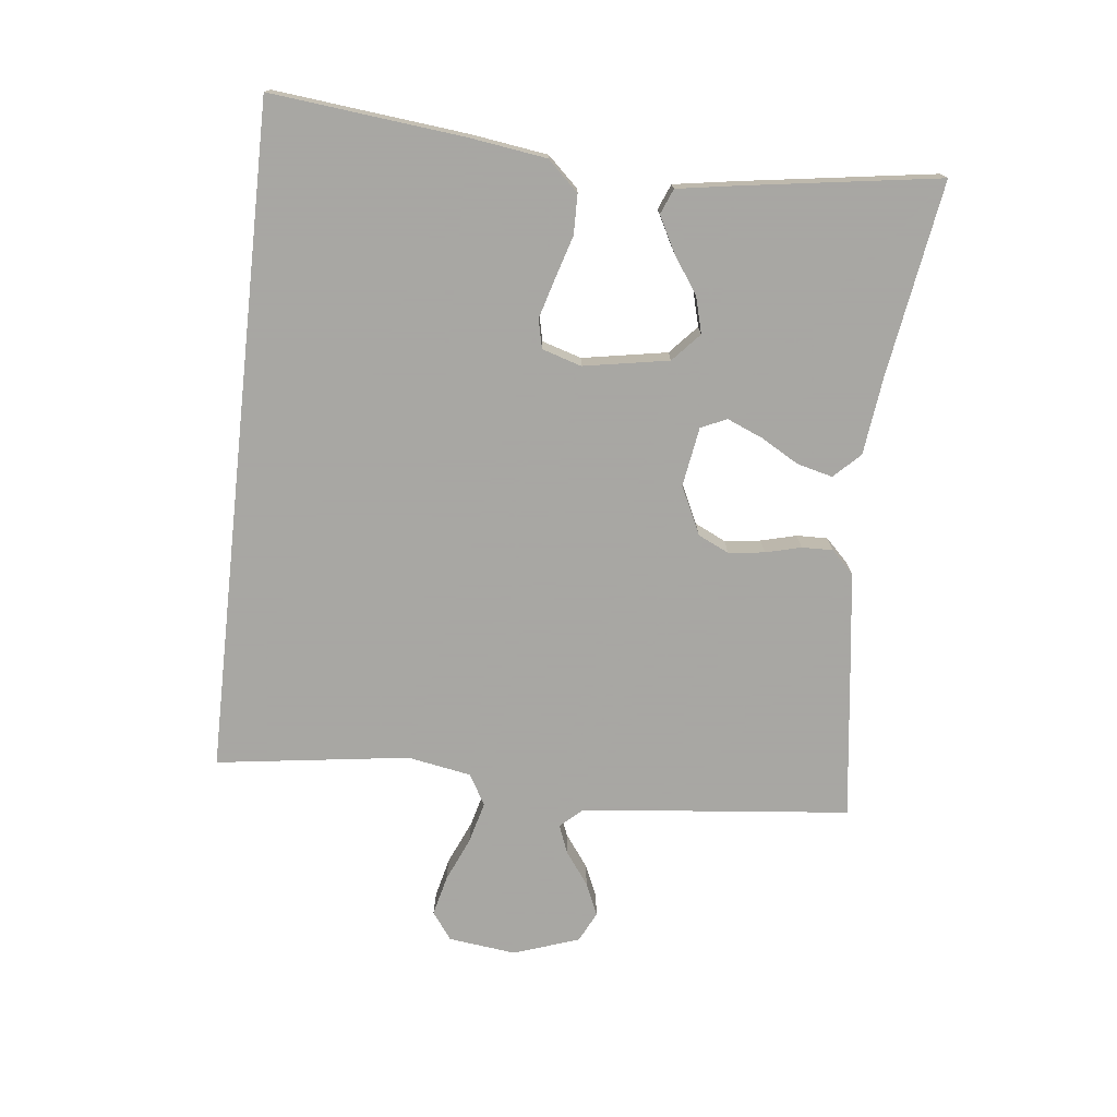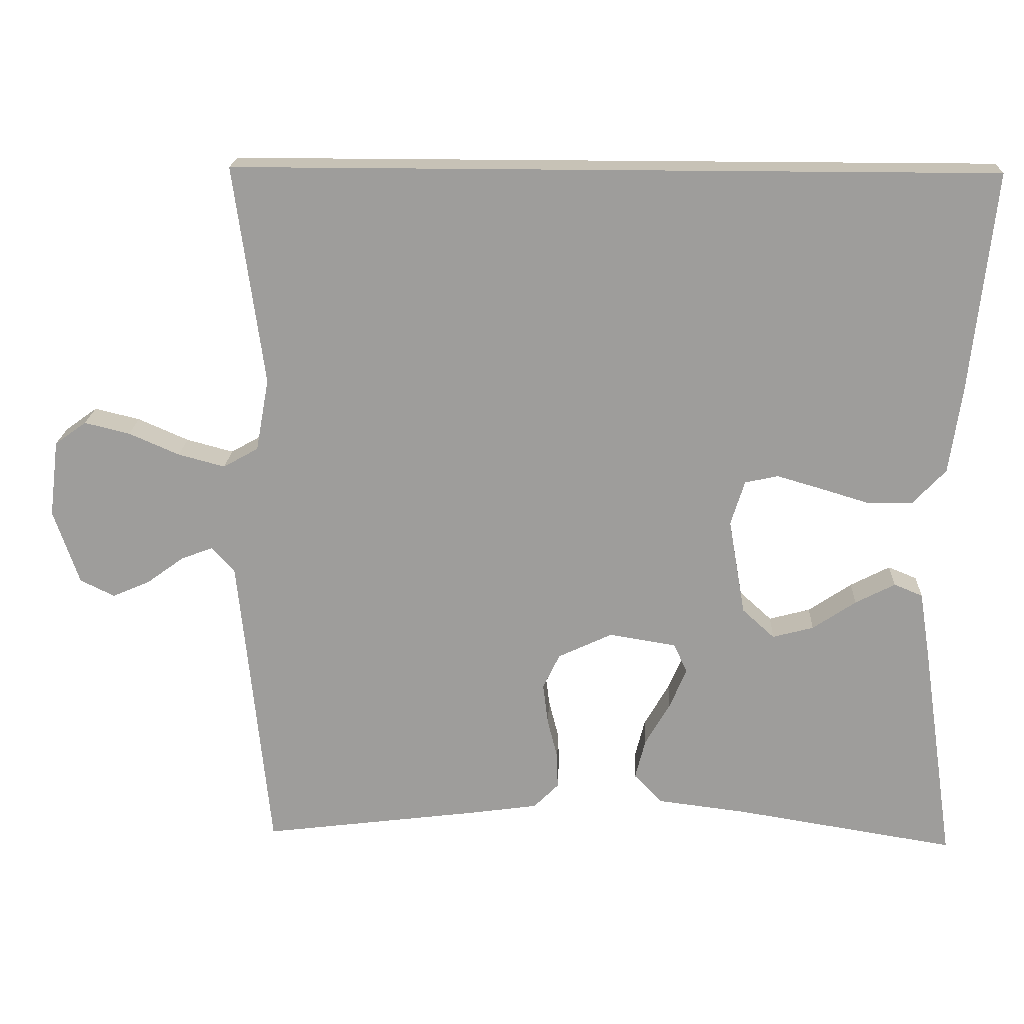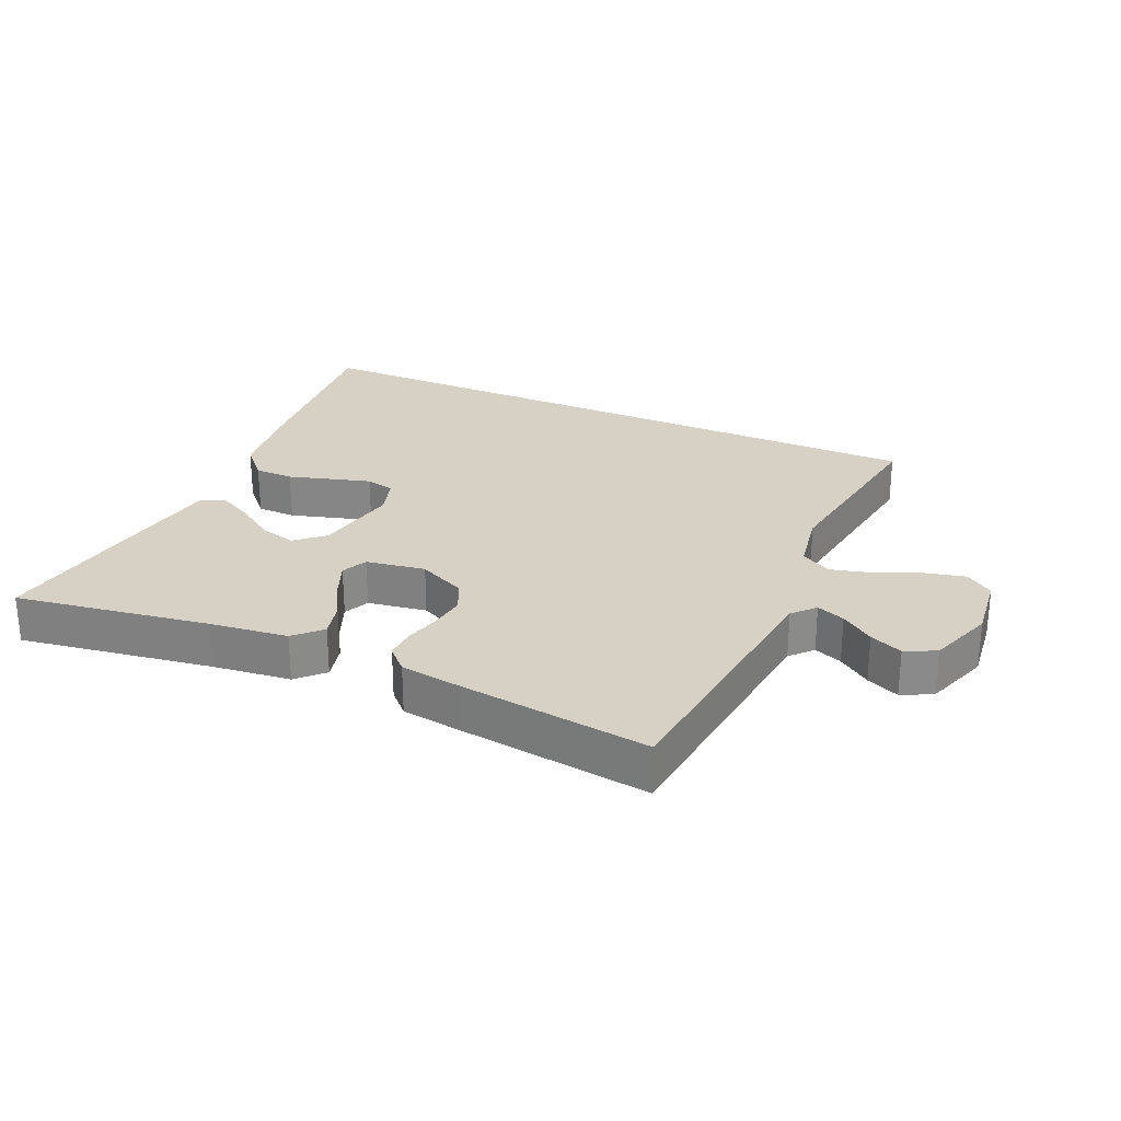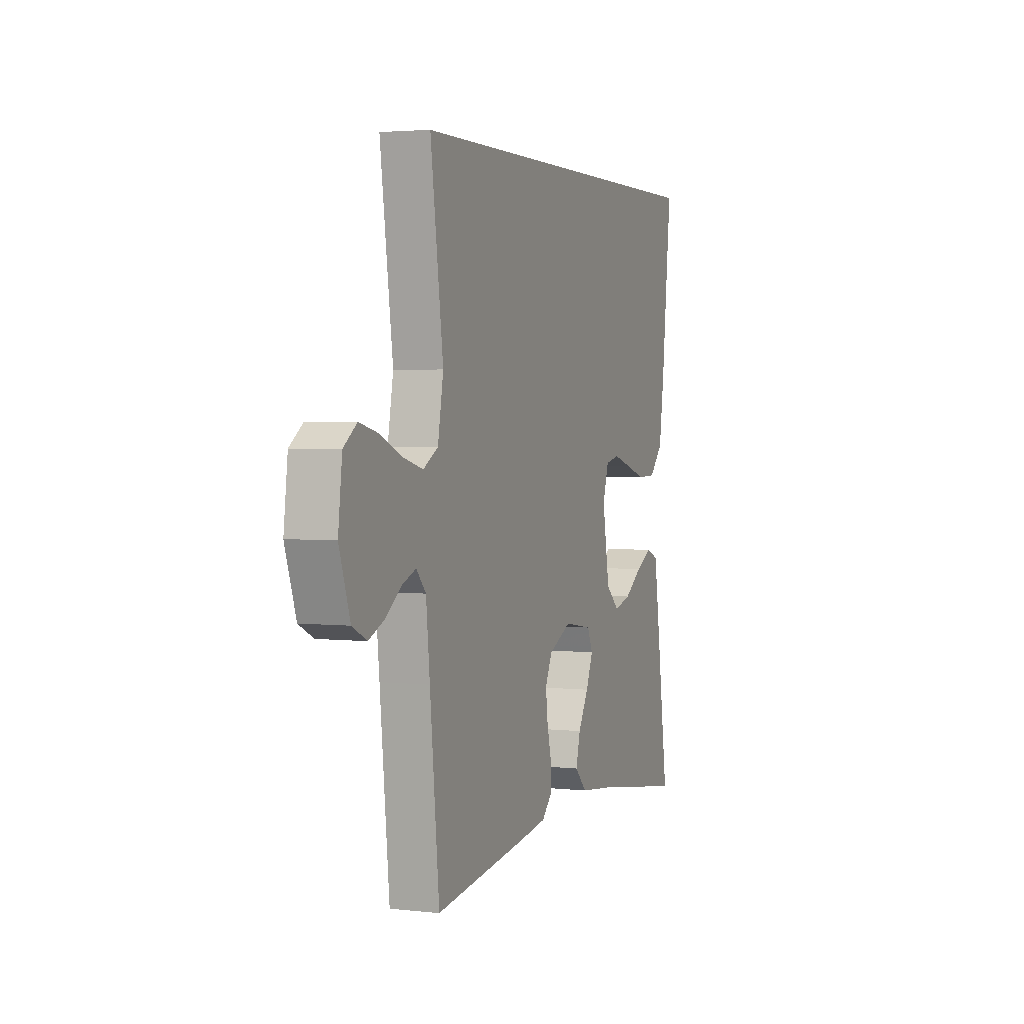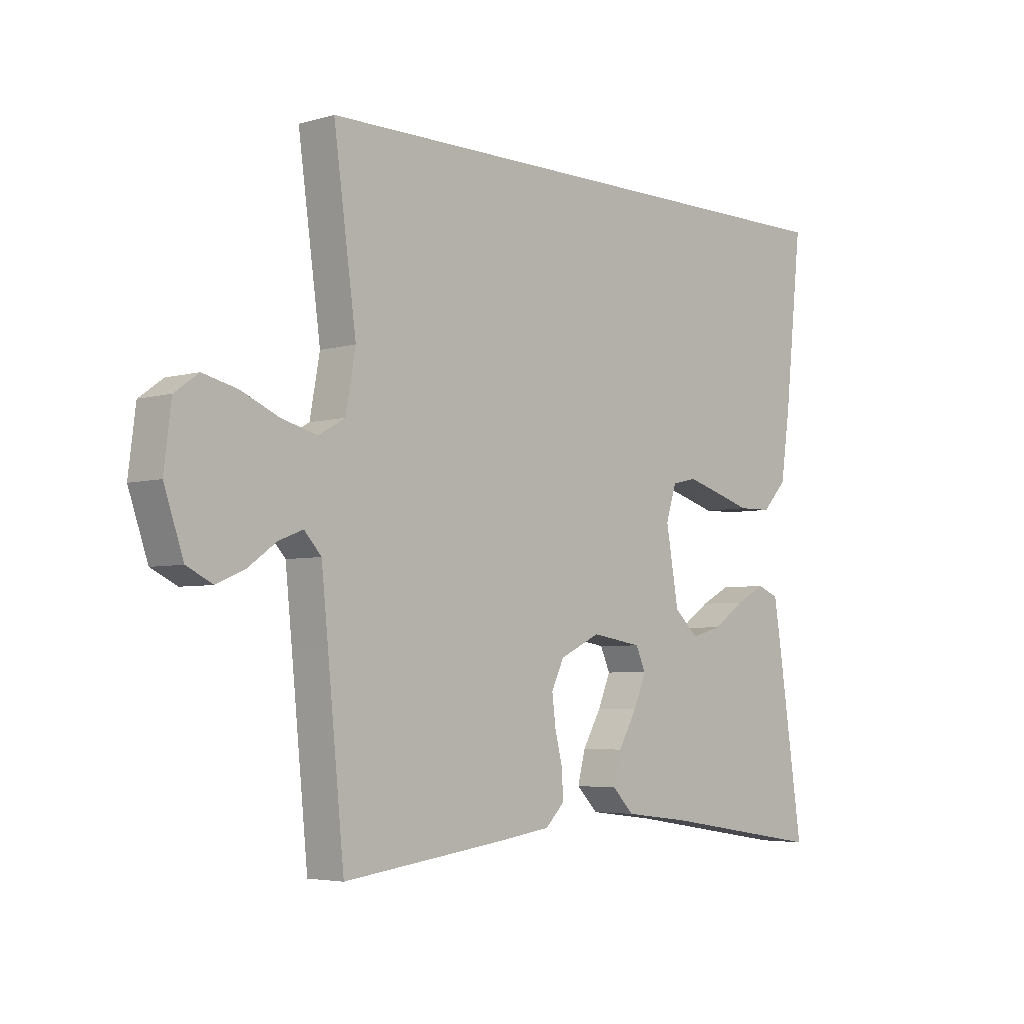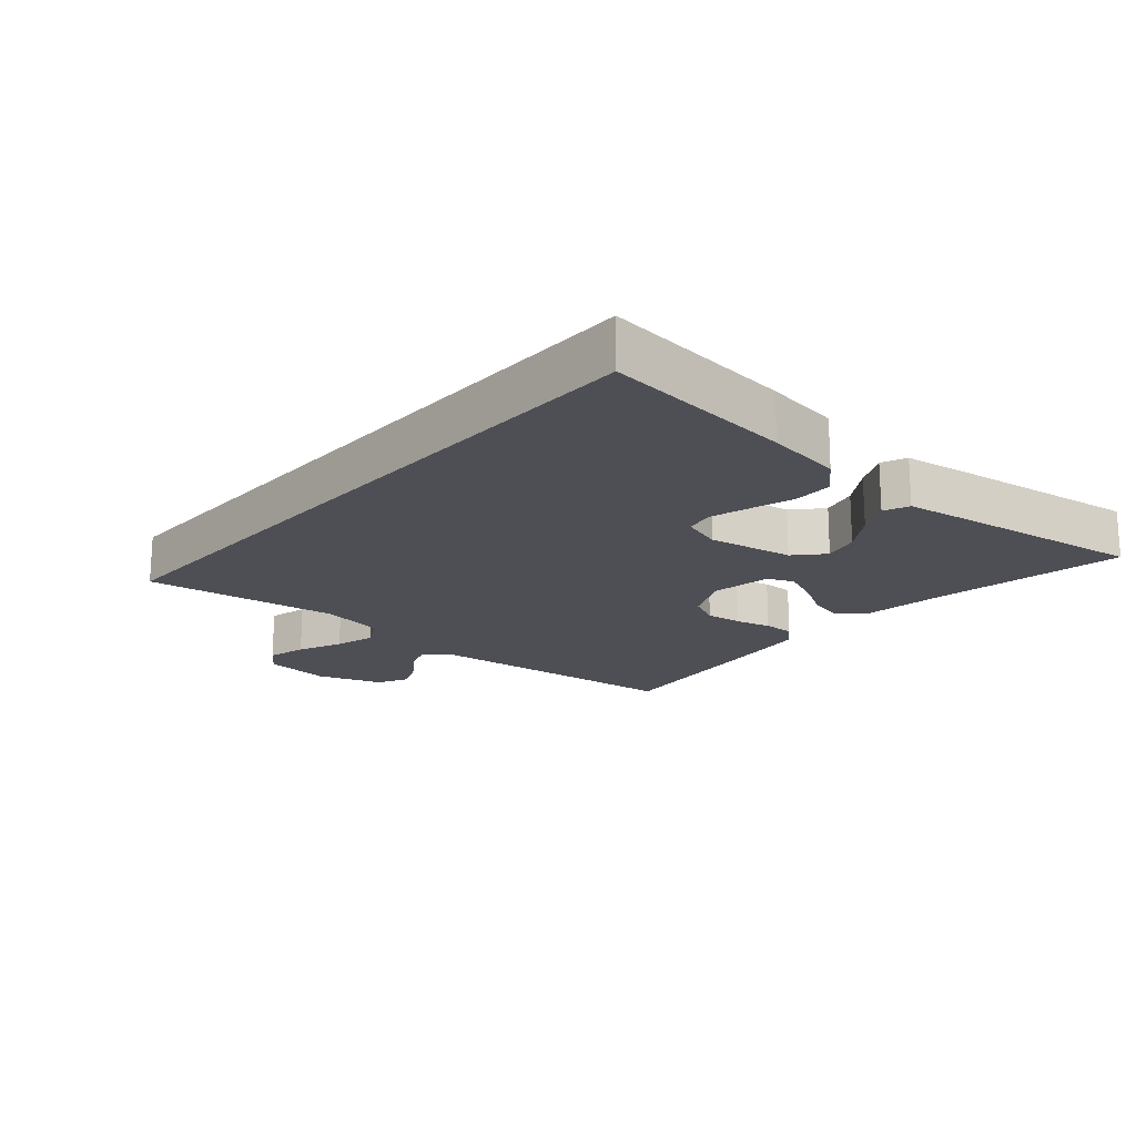
<metadata>
{"format":"obj","ext":"obj","renderer":"f3d","projection":"perspective","resolution":1024,"background":"white","views":[{"elev":-74.4,"azim":83.7,"up":"+Y"},{"elev":19.2,"azim":2.5,"up":"+Z"},{"elev":26.6,"azim":-155.7,"up":"+Y"},{"elev":3.0,"azim":-69.2,"up":"+Z"},{"elev":-4.5,"azim":-47.1,"up":"+Z"},{"elev":-18.3,"azim":48.9,"up":"+Y"}]}
</metadata>
<code>
v -0.5 0.07 -0.5
v -0.53 0.07 -0.2
v -0.542 0.07 -0.083
v -0.573 0.07 -0.049
v -0.617 0.07 -0.066
v -0.668 0.07 -0.103
v -0.719 0.07 -0.125
v -0.766 0.07 -0.102
v -0.801 0.07 0
v -0.788 0.07 0.105
v -0.745 0.07 0.136
v -0.683 0.07 0.121
v -0.614 0.07 0.091
v -0.55 0.07 0.074
v -0.502 0.07 0.101
v -0.484 0.07 0.2
v -0.525 0.07 0.5
v 0.513 0.07 0.5
v 0.481 0.07 0.2
v 0.464 0.07 0.082
v 0.419 0.07 0.034
v 0.358 0.07 0.033
v 0.292 0.07 0.053
v 0.23 0.07 0.071
v 0.185 0.07 0.061
v 0.166 0.07 0
v 0.189 0.07 -0.132
v 0.233 0.07 -0.172
v 0.289 0.07 -0.157
v 0.348 0.07 -0.117
v 0.402 0.07 -0.089
v 0.441 0.07 -0.105
v 0.456 0.07 -0.2
v 0.5 0.07 -0.5
v 0.2 0.07 -0.452
v 0.078 0.07 -0.437
v 0.039 0.07 -0.397
v 0.053 0.07 -0.342
v 0.087 0.07 -0.283
v 0.11 0.07 -0.228
v 0.092 0.07 -0.188
v 0 0.07 -0.173
v -0.074 0.07 -0.208
v -0.097 0.07 -0.256
v -0.09 0.07 -0.312
v -0.076 0.07 -0.367
v -0.075 0.07 -0.415
v -0.109 0.07 -0.449
v -0.2 0.07 -0.462
v -0.5 0 -0.5
v -0.53 0 -0.2
v -0.542 0 -0.083
v -0.573 0 -0.049
v -0.617 0 -0.066
v -0.668 0 -0.103
v -0.719 0 -0.125
v -0.766 0 -0.102
v -0.801 0 0
v -0.788 0 0.105
v -0.745 0 0.136
v -0.683 0 0.121
v -0.614 0 0.091
v -0.55 0 0.074
v -0.502 0 0.101
v -0.484 0 0.2
v -0.525 0 0.5
v 0.513 0 0.5
v 0.481 0 0.2
v 0.464 0 0.082
v 0.419 0 0.034
v 0.358 0 0.033
v 0.292 0 0.053
v 0.23 0 0.071
v 0.185 0 0.061
v 0.166 0 0
v 0.189 0 -0.132
v 0.233 0 -0.172
v 0.289 0 -0.157
v 0.348 0 -0.117
v 0.402 0 -0.089
v 0.441 0 -0.105
v 0.456 0 -0.2
v 0.5 0 -0.5
v 0.2 0 -0.452
v 0.078 0 -0.437
v 0.039 0 -0.397
v 0.053 0 -0.342
v 0.087 0 -0.283
v 0.11 0 -0.228
v 0.092 0 -0.188
v 0 0 -0.173
v -0.074 0 -0.208
v -0.097 0 -0.256
v -0.09 0 -0.312
v -0.076 0 -0.367
v -0.075 0 -0.415
v -0.109 0 -0.449
v -0.2 0 -0.462
f 48 49 1 2
f 45 46 47 48
f 44 45 48 2
f 43 44 2 3
f 42 43 3 4
f 41 42 4
f 36 37 38 39
f 35 36 39 40
f 34 35 40
f 33 34 40 41
f 29 30 31 32
f 29 32 33
f 28 29 33
f 20 21 22 23
f 20 23 24
f 19 20 24
f 16 17 18 19
f 15 16 19 24
f 14 15 24 25
f 10 11 12 13
f 10 13 14
f 9 10 14
f 5 6 7 8
f 4 5 8 9
f 28 33 41
f 27 28 41 4
f 26 27 4 9
f 9 14 25 26
f 51 50 98 97
f 97 96 95 94
f 51 97 94 93
f 52 51 93 92
f 53 52 92 91
f 53 91 90
f 88 87 86 85
f 89 88 85 84
f 89 84 83
f 90 89 83 82
f 81 80 79 78
f 82 81 78
f 82 78 77
f 72 71 70 69
f 73 72 69
f 73 69 68
f 68 67 66 65
f 73 68 65 64
f 74 73 64 63
f 62 61 60 59
f 63 62 59
f 63 59 58
f 57 56 55 54
f 58 57 54 53
f 90 82 77
f 53 90 77 76
f 58 53 76 75
f 75 74 63 58
f 1 50 51 2
f 2 51 52 3
f 3 52 53 4
f 4 53 54 5
f 5 54 55 6
f 6 55 56 7
f 7 56 57 8
f 8 57 58 9
f 9 58 59 10
f 10 59 60 11
f 11 60 61 12
f 12 61 62 13
f 13 62 63 14
f 14 63 64 15
f 15 64 65 16
f 16 65 66 17
f 17 66 67 18
f 18 67 68 19
f 19 68 69 20
f 20 69 70 21
f 21 70 71 22
f 22 71 72 23
f 23 72 73 24
f 24 73 74 25
f 25 74 75 26
f 26 75 76 27
f 27 76 77 28
f 28 77 78 29
f 29 78 79 30
f 30 79 80 31
f 31 80 81 32
f 32 81 82 33
f 33 82 83 34
f 34 83 84 35
f 35 84 85 36
f 36 85 86 37
f 37 86 87 38
f 38 87 88 39
f 39 88 89 40
f 40 89 90 41
f 41 90 91 42
f 42 91 92 43
f 43 92 93 44
f 44 93 94 45
f 45 94 95 46
f 46 95 96 47
f 47 96 97 48
f 48 97 98 49
f 49 98 50 1

</code>
